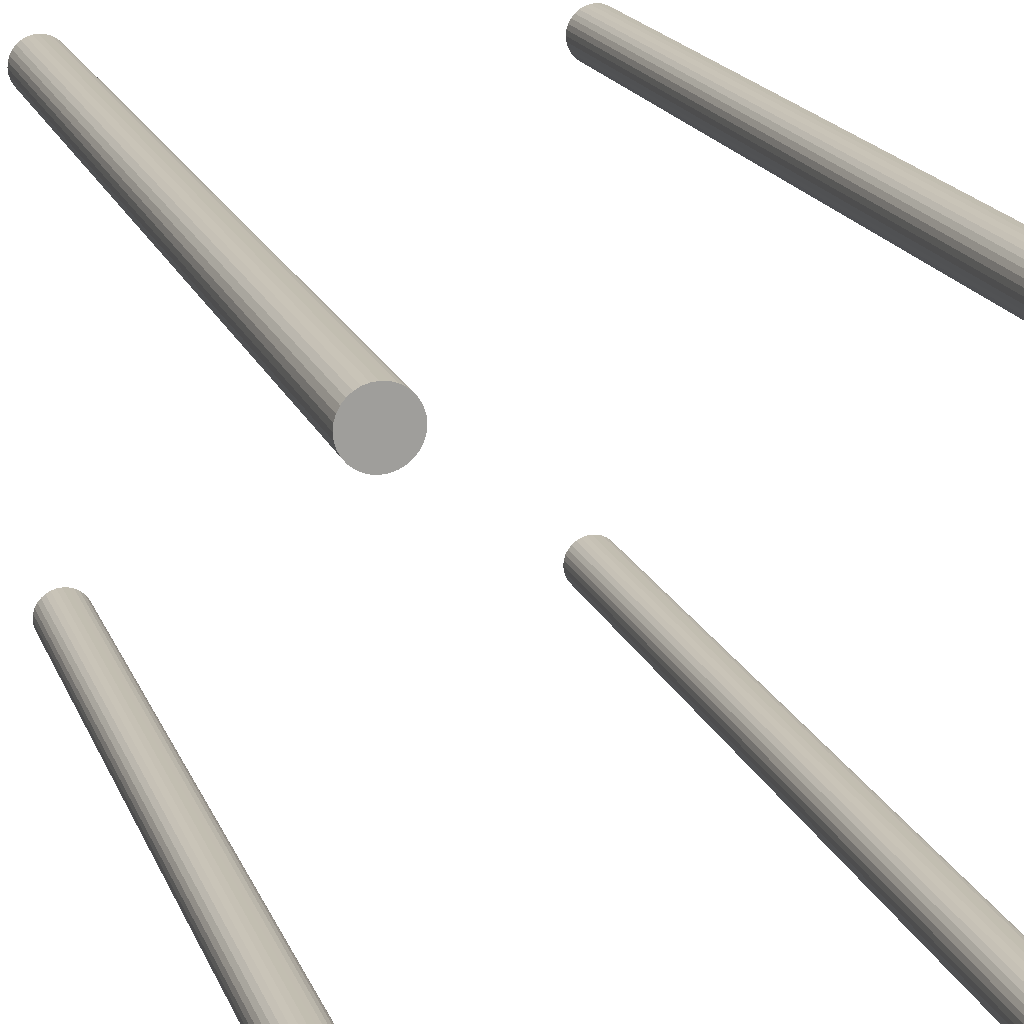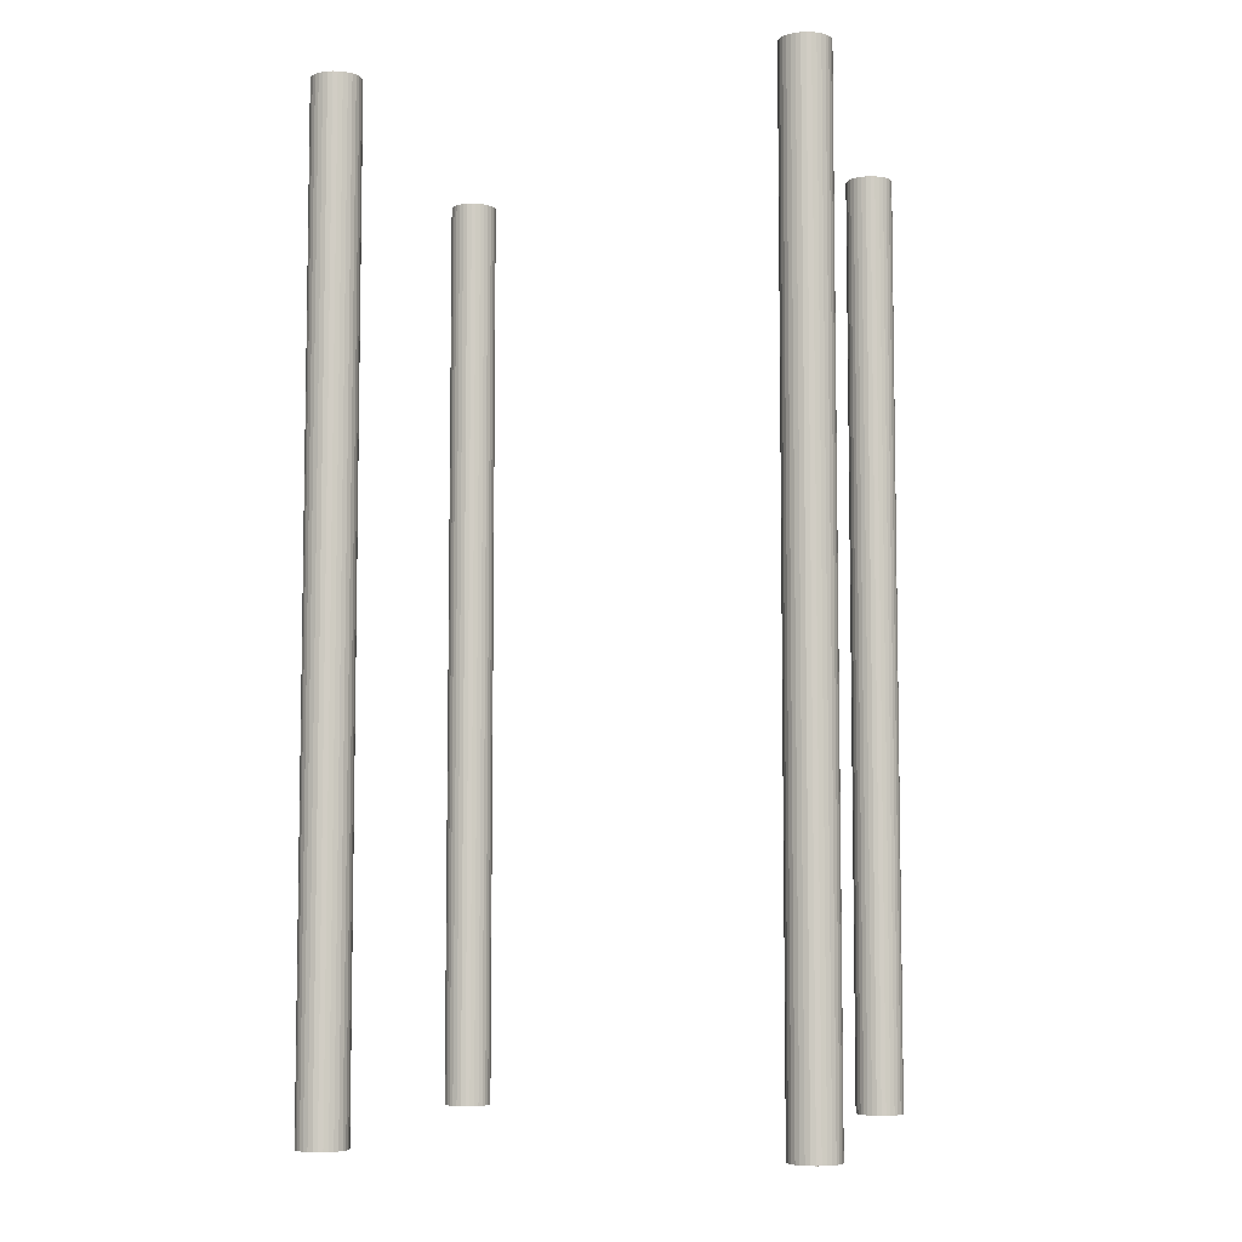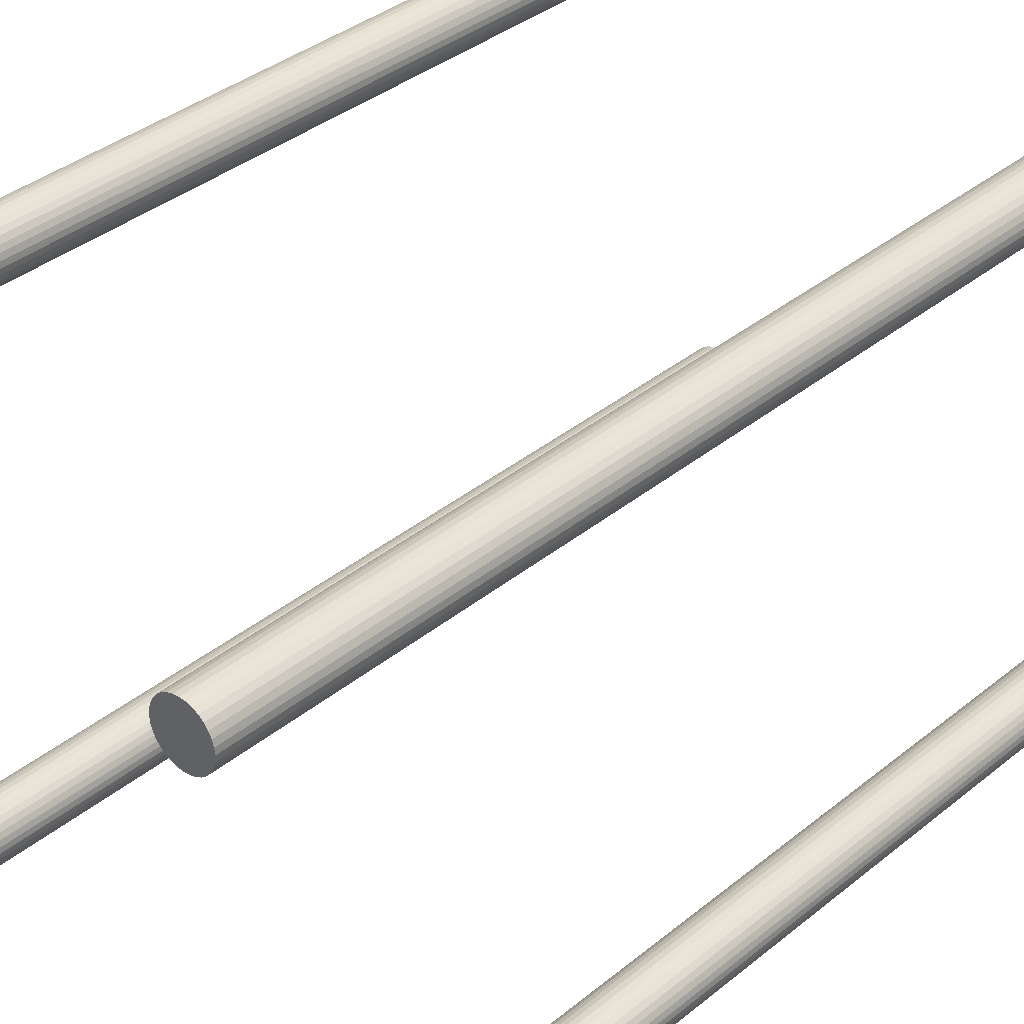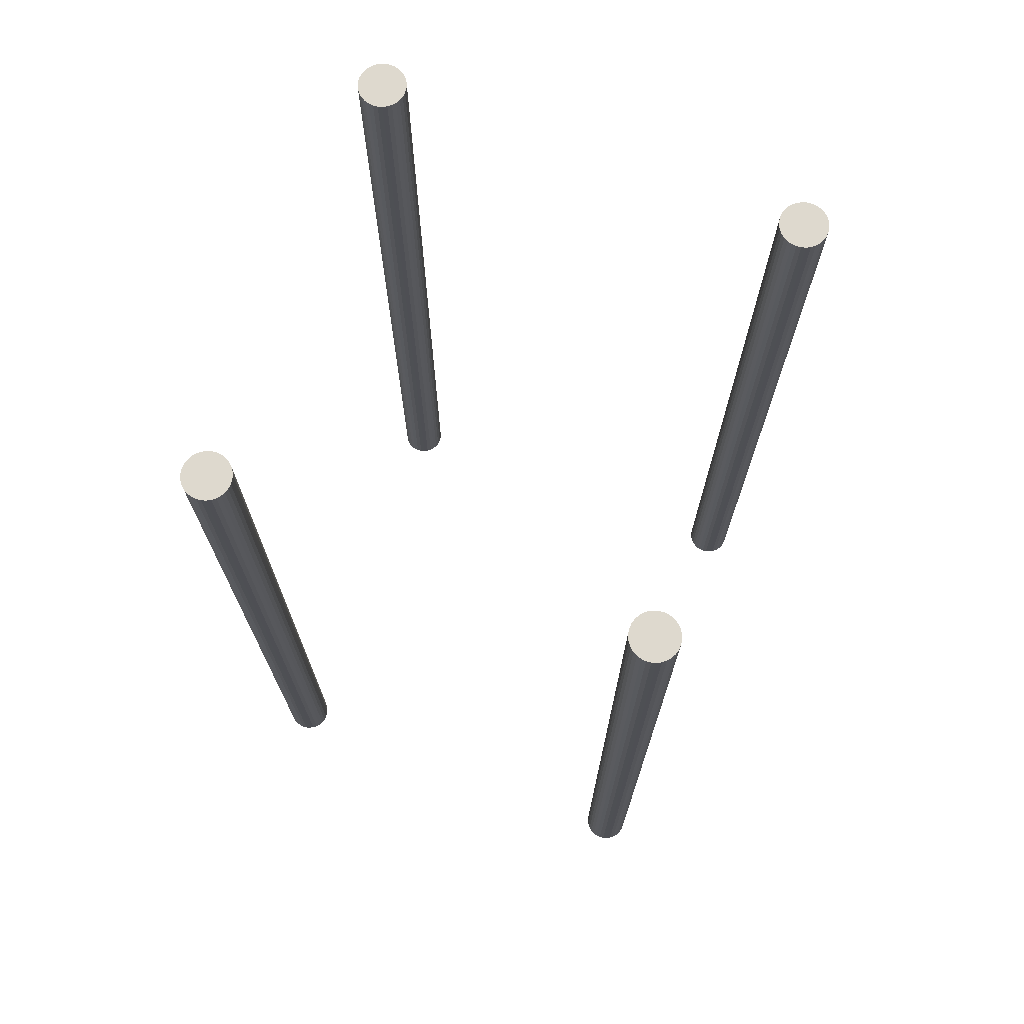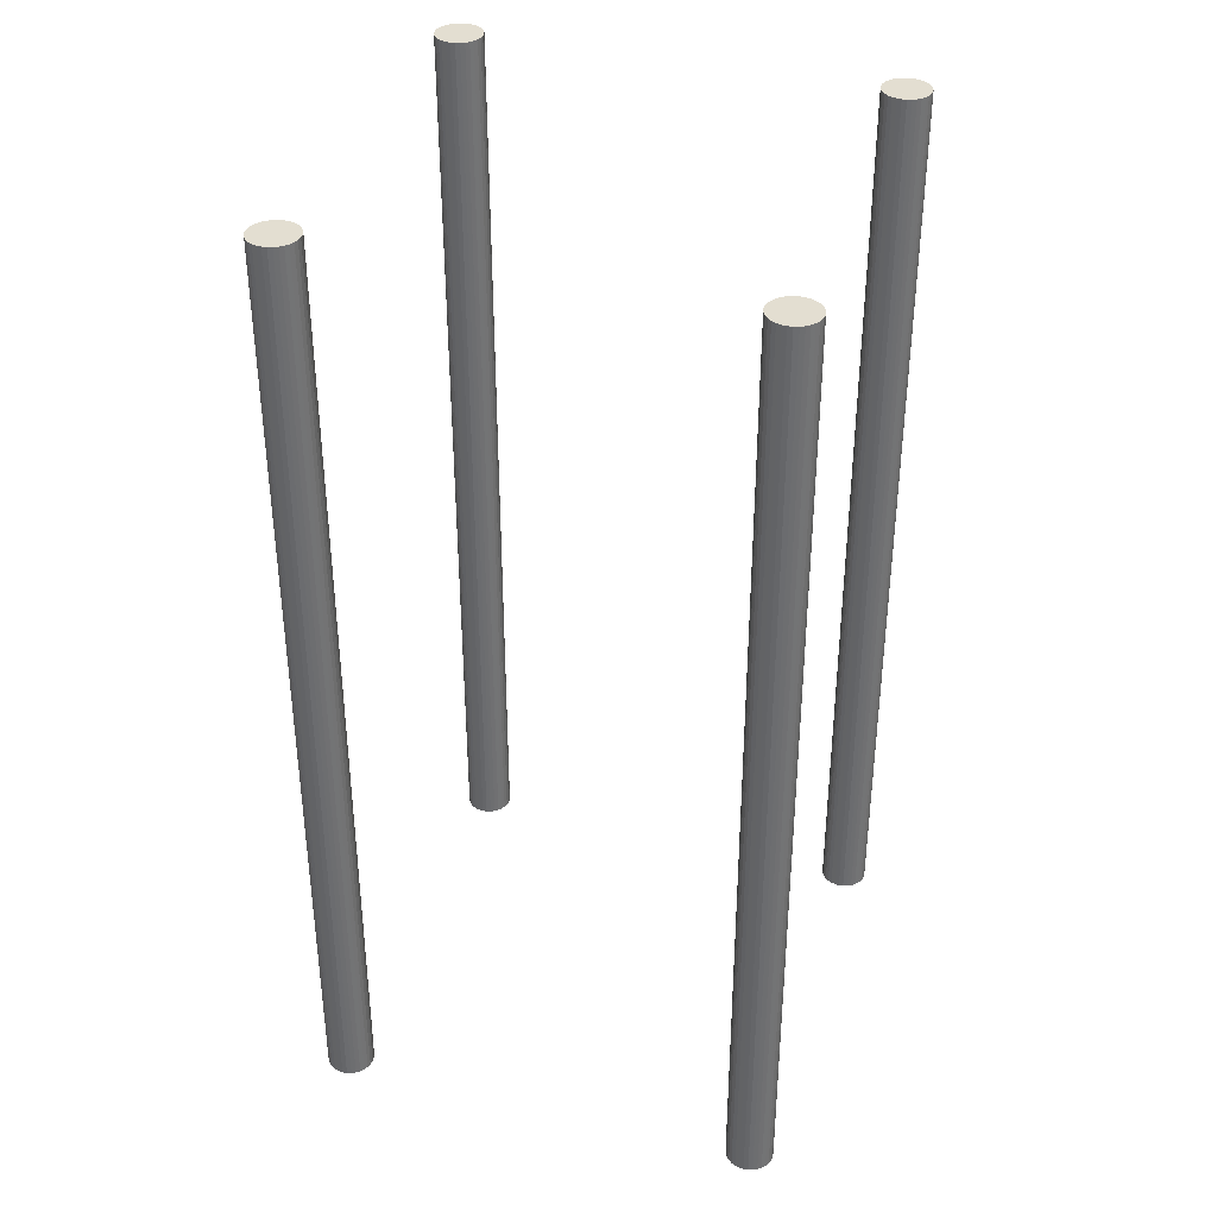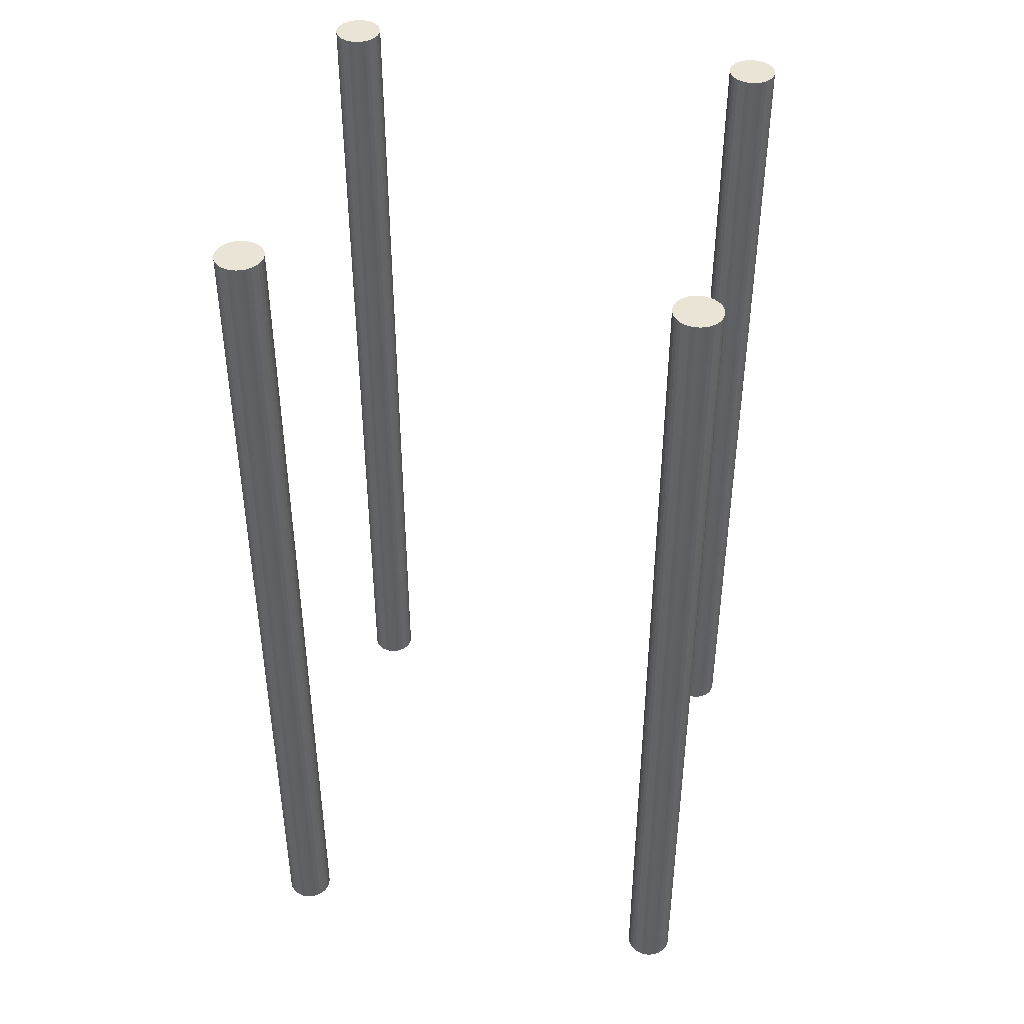
<metadata>
{"format":"obj","ext":"obj","renderer":"f3d","projection":"perspective","resolution":1024,"background":"white","views":[{"elev":18.3,"azim":-17.2,"up":"+Z"},{"elev":-6.3,"azim":103.3,"up":"+Y"},{"elev":35.1,"azim":42.4,"up":"+Z"},{"elev":71.4,"azim":110.5,"up":"+Y"},{"elev":36.3,"azim":-162.7,"up":"+Y"},{"elev":42.6,"azim":-168.4,"up":"+Y"}]}
</metadata>
<code>
o Cylinder.001
v 0.45 -1 0.4
v 0.45 1 0.4
v 0.4598 -1 0.401
v 0.4598 1 0.401
v 0.4691 -1 0.4038
v 0.4691 1 0.4038
v 0.4778 -1 0.4084
v 0.4778 1 0.4084
v 0.4854 -1 0.4146
v 0.4854 1 0.4146
v 0.4916 -1 0.4222
v 0.4916 1 0.4222
v 0.4962 -1 0.4309
v 0.4962 1 0.4309
v 0.499 -1 0.4402
v 0.499 1 0.4402
v 0.5 -1 0.45
v 0.5 1 0.45
v 0.499 -1 0.4598
v 0.499 1 0.4598
v 0.4962 -1 0.4691
v 0.4962 1 0.4691
v 0.4916 -1 0.4778
v 0.4916 1 0.4778
v 0.4854 -1 0.4854
v 0.4854 1 0.4854
v 0.4778 -1 0.4916
v 0.4778 1 0.4916
v 0.4691 -1 0.4962
v 0.4691 1 0.4962
v 0.4598 -1 0.499
v 0.4598 1 0.499
v 0.45 -1 0.5
v 0.45 1 0.5
v 0.4402 -1 0.499
v 0.4402 1 0.499
v 0.4309 -1 0.4962
v 0.4309 1 0.4962
v 0.4222 -1 0.4916
v 0.4222 1 0.4916
v 0.4146 -1 0.4854
v 0.4146 1 0.4854
v 0.4084 -1 0.4778
v 0.4084 1 0.4778
v 0.4038 -1 0.4691
v 0.4038 1 0.4691
v 0.401 -1 0.4598
v 0.401 1 0.4598
v 0.4 -1 0.45
v 0.4 1 0.45
v 0.401 -1 0.4402
v 0.401 1 0.4402
v 0.4038 -1 0.4309
v 0.4038 1 0.4309
v 0.4084 -1 0.4222
v 0.4084 1 0.4222
v 0.4146 -1 0.4146
v 0.4146 1 0.4146
v 0.4222 -1 0.4084
v 0.4222 1 0.4084
v 0.4309 -1 0.4038
v 0.4309 1 0.4038
v 0.4402 -1 0.401
v 0.4402 1 0.401
v -0.45 -1 -0.5
v -0.45 1 -0.5
v -0.4402 -1 -0.499
v -0.4402 1 -0.499
v -0.4309 -1 -0.4962
v -0.4309 1 -0.4962
v -0.4222 -1 -0.4916
v -0.4222 1 -0.4916
v -0.4146 -1 -0.4854
v -0.4146 1 -0.4854
v -0.4084 -1 -0.4778
v -0.4084 1 -0.4778
v -0.4038 -1 -0.4691
v -0.4038 1 -0.4691
v -0.401 -1 -0.4598
v -0.401 1 -0.4598
v -0.4 -1 -0.45
v -0.4 1 -0.45
v -0.401 -1 -0.4402
v -0.401 1 -0.4402
v -0.4038 -1 -0.4309
v -0.4038 1 -0.4309
v -0.4084 -1 -0.4222
v -0.4084 1 -0.4222
v -0.4146 -1 -0.4146
v -0.4146 1 -0.4146
v -0.4222 -1 -0.4084
v -0.4222 1 -0.4084
v -0.4309 -1 -0.4038
v -0.4309 1 -0.4038
v -0.4402 -1 -0.401
v -0.4402 1 -0.401
v -0.45 -1 -0.4
v -0.45 1 -0.4
v -0.4598 -1 -0.401
v -0.4598 1 -0.401
v -0.4691 -1 -0.4038
v -0.4691 1 -0.4038
v -0.4778 -1 -0.4084
v -0.4778 1 -0.4084
v -0.4854 -1 -0.4146
v -0.4854 1 -0.4146
v -0.4916 -1 -0.4222
v -0.4916 1 -0.4222
v -0.4962 -1 -0.4309
v -0.4962 1 -0.4309
v -0.499 -1 -0.4402
v -0.499 1 -0.4402
v -0.5 -1 -0.45
v -0.5 1 -0.45
v -0.499 -1 -0.4598
v -0.499 1 -0.4598
v -0.4962 -1 -0.4691
v -0.4962 1 -0.4691
v -0.4916 -1 -0.4778
v -0.4916 1 -0.4778
v -0.4854 -1 -0.4854
v -0.4854 1 -0.4854
v -0.4778 -1 -0.4916
v -0.4778 1 -0.4916
v -0.4691 -1 -0.4962
v -0.4691 1 -0.4962
v -0.4598 -1 -0.499
v -0.4598 1 -0.499
v -0.45 -1 0.4
v -0.45 1 0.4
v -0.4402 -1 0.401
v -0.4402 1 0.401
v -0.4309 -1 0.4038
v -0.4309 1 0.4038
v -0.4222 -1 0.4084
v -0.4222 1 0.4084
v -0.4146 -1 0.4146
v -0.4146 1 0.4146
v -0.4084 -1 0.4222
v -0.4084 1 0.4222
v -0.4038 -1 0.4309
v -0.4038 1 0.4309
v -0.401 -1 0.4402
v -0.401 1 0.4402
v -0.4 -1 0.45
v -0.4 1 0.45
v -0.401 -1 0.4598
v -0.401 1 0.4598
v -0.4038 -1 0.4691
v -0.4038 1 0.4691
v -0.4084 -1 0.4778
v -0.4084 1 0.4778
v -0.4146 -1 0.4854
v -0.4146 1 0.4854
v -0.4222 -1 0.4916
v -0.4222 1 0.4916
v -0.4309 -1 0.4962
v -0.4309 1 0.4962
v -0.4402 -1 0.499
v -0.4402 1 0.499
v -0.45 -1 0.5
v -0.45 1 0.5
v -0.4598 -1 0.499
v -0.4598 1 0.499
v -0.4691 -1 0.4962
v -0.4691 1 0.4962
v -0.4778 -1 0.4916
v -0.4778 1 0.4916
v -0.4854 -1 0.4854
v -0.4854 1 0.4854
v -0.4916 -1 0.4778
v -0.4916 1 0.4778
v -0.4962 -1 0.4691
v -0.4962 1 0.4691
v -0.499 -1 0.4598
v -0.499 1 0.4598
v -0.5 -1 0.45
v -0.5 1 0.45
v -0.499 -1 0.4402
v -0.499 1 0.4402
v -0.4962 -1 0.4309
v -0.4962 1 0.4309
v -0.4916 -1 0.4222
v -0.4916 1 0.4222
v -0.4854 -1 0.4146
v -0.4854 1 0.4146
v -0.4778 -1 0.4084
v -0.4778 1 0.4084
v -0.4691 -1 0.4038
v -0.4691 1 0.4038
v -0.4598 -1 0.401
v -0.4598 1 0.401
v 0.45 -1 -0.5
v 0.45 1 -0.5
v 0.4598 -1 -0.499
v 0.4598 1 -0.499
v 0.4691 -1 -0.4962
v 0.4691 1 -0.4962
v 0.4778 -1 -0.4916
v 0.4778 1 -0.4916
v 0.4854 -1 -0.4854
v 0.4854 1 -0.4854
v 0.4916 -1 -0.4778
v 0.4916 1 -0.4778
v 0.4962 -1 -0.4691
v 0.4962 1 -0.4691
v 0.499 -1 -0.4598
v 0.499 1 -0.4598
v 0.5 -1 -0.45
v 0.5 1 -0.45
v 0.499 -1 -0.4402
v 0.499 1 -0.4402
v 0.4962 -1 -0.4309
v 0.4962 1 -0.4309
v 0.4916 -1 -0.4222
v 0.4916 1 -0.4222
v 0.4854 -1 -0.4146
v 0.4854 1 -0.4146
v 0.4778 -1 -0.4084
v 0.4778 1 -0.4084
v 0.4691 -1 -0.4038
v 0.4691 1 -0.4038
v 0.4598 -1 -0.401
v 0.4598 1 -0.401
v 0.45 -1 -0.4
v 0.45 1 -0.4
v 0.4402 -1 -0.401
v 0.4402 1 -0.401
v 0.4309 -1 -0.4038
v 0.4309 1 -0.4038
v 0.4222 -1 -0.4084
v 0.4222 1 -0.4084
v 0.4146 -1 -0.4146
v 0.4146 1 -0.4146
v 0.4084 -1 -0.4222
v 0.4084 1 -0.4222
v 0.4038 -1 -0.4309
v 0.4038 1 -0.4309
v 0.401 -1 -0.4402
v 0.401 1 -0.4402
v 0.4 -1 -0.45
v 0.4 1 -0.45
v 0.401 -1 -0.4598
v 0.401 1 -0.4598
v 0.4038 -1 -0.4691
v 0.4038 1 -0.4691
v 0.4084 -1 -0.4778
v 0.4084 1 -0.4778
v 0.4146 -1 -0.4854
v 0.4146 1 -0.4854
v 0.4222 -1 -0.4916
v 0.4222 1 -0.4916
v 0.4309 -1 -0.4962
v 0.4309 1 -0.4962
v 0.4402 -1 -0.499
v 0.4402 1 -0.499
f 1 2 4 3
f 3 4 6 5
f 5 6 8 7
f 7 8 10 9
f 9 10 12 11
f 11 12 14 13
f 13 14 16 15
f 15 16 18 17
f 17 18 20 19
f 19 20 22 21
f 21 22 24 23
f 23 24 26 25
f 25 26 28 27
f 27 28 30 29
f 29 30 32 31
f 31 32 34 33
f 33 34 36 35
f 35 36 38 37
f 37 38 40 39
f 39 40 42 41
f 41 42 44 43
f 43 44 46 45
f 45 46 48 47
f 47 48 50 49
f 49 50 52 51
f 51 52 54 53
f 53 54 56 55
f 55 56 58 57
f 57 58 60 59
f 59 60 62 61
f 4 2 64 62 60 58 56 54 52 50 48 46 44 42 40 38 36 34 32 30 28 26 24 22 20 18 16 14 12 10 8 6
f 63 64 2 1
f 61 62 64 63
f 1 3 5 7 9 11 13 15 17 19 21 23 25 27 29 31 33 35 37 39 41 43 45 47 49 51 53 55 57 59 61 63
f 65 66 68 67
f 67 68 70 69
f 69 70 72 71
f 71 72 74 73
f 73 74 76 75
f 75 76 78 77
f 77 78 80 79
f 79 80 82 81
f 81 82 84 83
f 83 84 86 85
f 85 86 88 87
f 87 88 90 89
f 89 90 92 91
f 91 92 94 93
f 93 94 96 95
f 95 96 98 97
f 97 98 100 99
f 99 100 102 101
f 101 102 104 103
f 103 104 106 105
f 105 106 108 107
f 107 108 110 109
f 109 110 112 111
f 111 112 114 113
f 113 114 116 115
f 115 116 118 117
f 117 118 120 119
f 119 120 122 121
f 121 122 124 123
f 123 124 126 125
f 68 66 128 126 124 122 120 118 116 114 112 110 108 106 104 102 100 98 96 94 92 90 88 86 84 82 80 78 76 74 72 70
f 127 128 66 65
f 125 126 128 127
f 65 67 69 71 73 75 77 79 81 83 85 87 89 91 93 95 97 99 101 103 105 107 109 111 113 115 117 119 121 123 125 127
f 129 130 132 131
f 131 132 134 133
f 133 134 136 135
f 135 136 138 137
f 137 138 140 139
f 139 140 142 141
f 141 142 144 143
f 143 144 146 145
f 145 146 148 147
f 147 148 150 149
f 149 150 152 151
f 151 152 154 153
f 153 154 156 155
f 155 156 158 157
f 157 158 160 159
f 159 160 162 161
f 161 162 164 163
f 163 164 166 165
f 165 166 168 167
f 167 168 170 169
f 169 170 172 171
f 171 172 174 173
f 173 174 176 175
f 175 176 178 177
f 177 178 180 179
f 179 180 182 181
f 181 182 184 183
f 183 184 186 185
f 185 186 188 187
f 187 188 190 189
f 132 130 192 190 188 186 184 182 180 178 176 174 172 170 168 166 164 162 160 158 156 154 152 150 148 146 144 142 140 138 136 134
f 191 192 130 129
f 189 190 192 191
f 129 131 133 135 137 139 141 143 145 147 149 151 153 155 157 159 161 163 165 167 169 171 173 175 177 179 181 183 185 187 189 191
f 193 194 196 195
f 195 196 198 197
f 197 198 200 199
f 199 200 202 201
f 201 202 204 203
f 203 204 206 205
f 205 206 208 207
f 207 208 210 209
f 209 210 212 211
f 211 212 214 213
f 213 214 216 215
f 215 216 218 217
f 217 218 220 219
f 219 220 222 221
f 221 222 224 223
f 223 224 226 225
f 225 226 228 227
f 227 228 230 229
f 229 230 232 231
f 231 232 234 233
f 233 234 236 235
f 235 236 238 237
f 237 238 240 239
f 239 240 242 241
f 241 242 244 243
f 243 244 246 245
f 245 246 248 247
f 247 248 250 249
f 249 250 252 251
f 251 252 254 253
f 196 194 256 254 252 250 248 246 244 242 240 238 236 234 232 230 228 226 224 222 220 218 216 214 212 210 208 206 204 202 200 198
f 255 256 194 193
f 253 254 256 255
f 193 195 197 199 201 203 205 207 209 211 213 215 217 219 221 223 225 227 229 231 233 235 237 239 241 243 245 247 249 251 253 255

</code>
